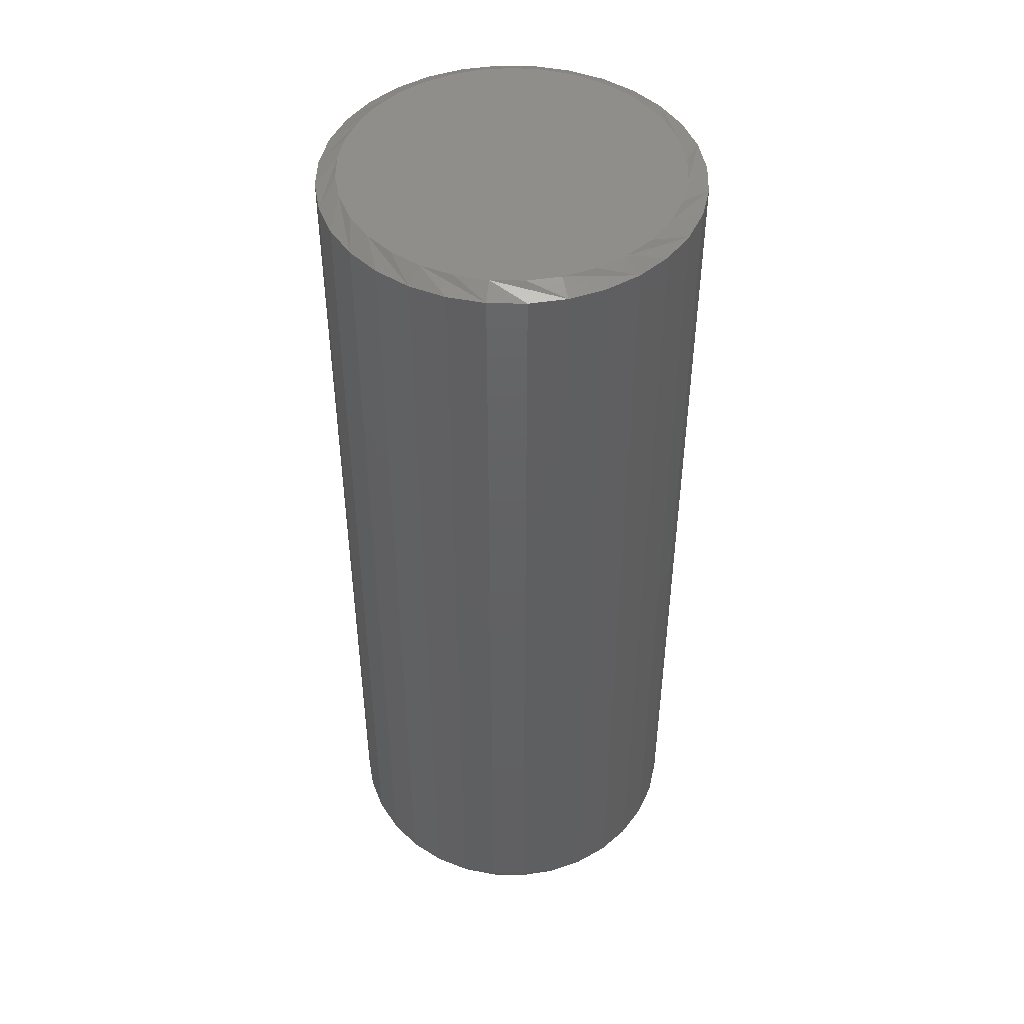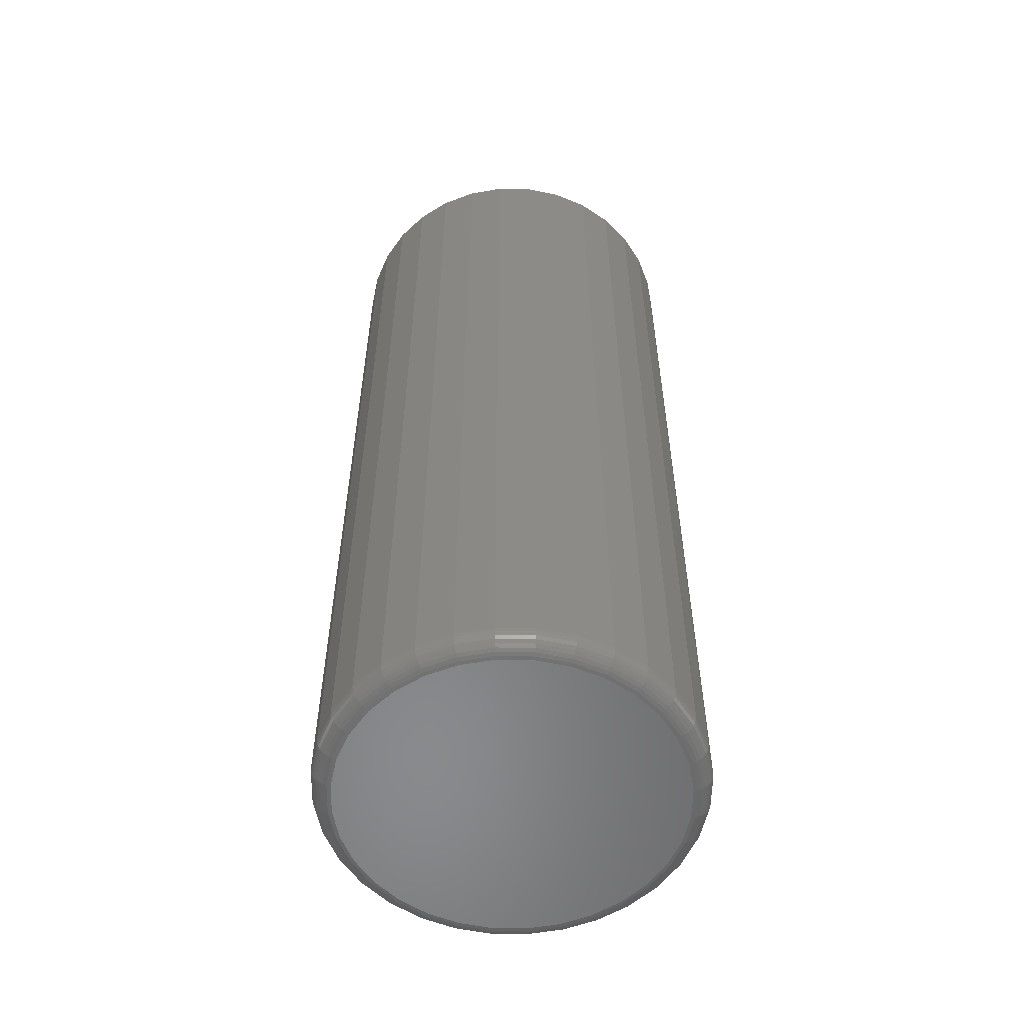
<metadata>
{"format":"stl","ext":"stl","renderer":"f3d","projection":"perspective","resolution":1024,"background":"white","views":[{"elev":46.7,"azim":164.5,"up":"+Z"},{"elev":-55.9,"azim":173.4,"up":"+Z"}]}
</metadata>
<code>
# stl→obj: 353 verts, 702 faces
v 0.1502 0.001316 0.01562
v 0.1502 0.001316 0.7422
v 0.1474 -0.02745 0.01562
v 0.1474 -0.02745 0.7422
v 0.139 -0.05511 0.01562
v 0.139 -0.05511 0.7422
v 0.1254 -0.0806 0.01562
v 0.1254 -0.0806 0.7422
v 0.1071 -0.1029 0.01562
v 0.1071 -0.1029 0.7422
v 0.08472 -0.1213 0.01562
v 0.08472 -0.1213 0.7422
v 0.05922 -0.1349 0.01562
v 0.05922 -0.1349 0.7422
v 0.03156 -0.1433 0.01562
v 0.03156 -0.1433 0.7422
v 0.002796 -0.1461 0.01562
v 0.002796 -0.1461 0.7422
v -0.02597 -0.1433 0.01562
v -0.02597 -0.1433 0.7422
v -0.05363 -0.1349 0.01562
v -0.05363 -0.1349 0.7422
v -0.07912 -0.1213 0.01562
v -0.07912 -0.1213 0.7422
v -0.1015 -0.1029 0.01562
v -0.1015 -0.1029 0.7422
v -0.1198 -0.0806 0.01562
v -0.1198 -0.0806 0.7422
v -0.1334 -0.05511 0.01562
v -0.1334 -0.05511 0.7422
v -0.1418 -0.02745 0.01562
v -0.1418 -0.02745 0.7422
v -0.1447 0.001316 0.01562
v -0.1447 0.001316 0.7422
v -0.1418 0.03008 0.01562
v -0.1418 0.03008 0.7422
v -0.1334 0.05774 0.01562
v -0.1334 0.05774 0.7422
v -0.1198 0.08323 0.01562
v -0.1198 0.08323 0.7422
v -0.1015 0.1056 0.01562
v -0.1015 0.1056 0.7422
v -0.07912 0.1239 0.01562
v -0.07912 0.1239 0.7422
v -0.05363 0.1375 0.01562
v -0.05363 0.1375 0.7422
v -0.02597 0.1459 0.01562
v -0.02597 0.1459 0.7422
v 0.002796 0.1488 0.01562
v 0.002796 0.1488 0.7422
v 0.03156 0.1459 0.01562
v 0.03156 0.1459 0.7422
v 0.05922 0.1375 0.01562
v 0.05922 0.1375 0.7422
v 0.08472 0.1239 0.01562
v 0.08472 0.1239 0.7422
v 0.1071 0.1056 0.01562
v 0.1071 0.1056 0.7422
v 0.1254 0.08323 0.01562
v 0.1254 0.08323 0.7422
v 0.139 0.05774 0.01562
v 0.139 0.05774 0.7422
v 0.1474 0.03008 0.01562
v 0.1474 0.03008 0.7422
v -0.02292 0.1306 0.75
v 0.02851 0.1306 0.75
v 0.002796 0.1331 0.75
v -0.04765 0.1231 0.75
v 0.05324 0.1231 0.75
v -0.07044 0.1109 0.75
v 0.07603 0.1109 0.75
v 0.06156 -0.1167 0.75
v -0.03328 -0.1255 0.75
v 0.03887 -0.1255 0.75
v -0.009368 -0.1299 0.75
v 0.01496 -0.1299 0.75
v 0.09601 0.09453 0.75
v -0.09042 0.09453 0.75
v 0.1124 0.07455 0.75
v -0.1068 0.07455 0.75
v 0.1246 0.05176 0.75
v -0.119 0.05176 0.75
v 0.1321 0.02703 0.75
v -0.1265 0.02703 0.75
v 0.1346 0.001316 0.75
v -0.129 0.001316 0.75
v 0.1324 -0.02291 0.75
v -0.1268 -0.02291 0.75
v 0.1257 -0.04631 0.75
v -0.1201 -0.0463 0.75
v 0.1149 -0.06808 0.75
v -0.1093 -0.06808 0.75
v 0.1002 -0.08749 0.75
v -0.09463 -0.08749 0.75
v 0.08224 -0.1039 0.75
v -0.07665 -0.1039 0.75
v -0.05596 -0.1167 0.75
v 0.002796 0.1331 0
v 0.02851 0.1306 0
v -0.02292 0.1306 0
v -0.04765 0.1231 0
v 0.05324 0.1231 0
v -0.07044 0.1109 0
v 0.07603 0.1109 0
v 0.05324 -0.1205 0
v -0.04765 -0.1205 0
v 0.07603 -0.1083 0
v -0.02292 -0.128 0
v 0.02851 -0.128 0
v 0.002796 -0.1305 0
v -0.07044 -0.1083 0
v -0.09042 -0.0919 0
v 0.09601 -0.0919 0
v -0.1068 -0.07192 0
v 0.1124 -0.07192 0
v -0.119 -0.04913 0
v 0.1246 -0.04913 0
v -0.1265 -0.0244 0
v 0.1321 -0.0244 0
v -0.129 0.001316 0
v 0.1346 0.001316 0
v -0.1265 0.02703 0
v 0.1321 0.02703 0
v -0.119 0.05176 0
v 0.1246 0.05176 0
v -0.1068 0.07455 0
v 0.1124 0.07455 0
v -0.09042 0.09453 0
v 0.09601 0.09453 0
v 0.1499 0.001316 0.01258
v 0.1471 -0.02739 0.01258
v 0.1491 0.001316 0.009646
v 0.1462 -0.02722 0.009646
v 0.1476 0.001316 0.006944
v 0.1448 -0.02694 0.006944
v 0.1457 0.001316 0.004576
v 0.1429 -0.02656 0.004576
v 0.1433 0.001316 0.002633
v 0.1406 -0.0261 0.002633
v 0.1406 0.001316 0.001189
v 0.138 -0.02557 0.001189
v 0.1377 0.001316 0.0003002
v 0.1351 -0.025 0.0003002
v -0.1415 -0.02739 0.01258
v -0.1444 0.001316 0.01258
v -0.1407 -0.02722 0.009646
v -0.1435 0.001316 0.009646
v -0.1392 -0.02694 0.006944
v -0.142 0.001316 0.006944
v -0.1373 -0.02656 0.004576
v -0.1401 0.001316 0.004576
v -0.135 -0.0261 0.002633
v -0.1377 0.001316 0.002633
v -0.1324 -0.02557 0.001189
v -0.135 0.001316 0.001189
v -0.1295 -0.025 0.0003002
v -0.1321 0.001316 0.0003002
v -0.1332 -0.055 0.01258
v -0.1323 -0.05466 0.009646
v -0.131 -0.0541 0.006944
v -0.1292 -0.05336 0.004576
v -0.127 -0.05245 0.002633
v -0.1245 -0.05142 0.001189
v -0.1218 -0.0503 0.0003002
v -0.1196 -0.08044 0.01258
v -0.1188 -0.07994 0.009646
v -0.1176 -0.07914 0.006944
v -0.116 -0.07806 0.004576
v -0.114 -0.07675 0.002633
v -0.1118 -0.07524 0.001189
v -0.1093 -0.07362 0.0003002
v -0.1013 -0.1027 0.01258
v -0.1006 -0.1021 0.009646
v -0.09961 -0.1011 0.006944
v -0.09823 -0.09971 0.004576
v -0.09656 -0.09804 0.002633
v -0.09465 -0.09613 0.001189
v -0.09257 -0.09405 0.0003002
v -0.07896 -0.121 0.01258
v -0.07846 -0.1203 0.009646
v -0.07766 -0.1191 0.006944
v -0.07658 -0.1175 0.004576
v -0.07527 -0.1155 0.002633
v -0.07376 -0.1133 0.001189
v -0.07214 -0.1108 0.0003002
v -0.05352 -0.1346 0.01258
v -0.05318 -0.1338 0.009646
v -0.05262 -0.1325 0.006944
v -0.05188 -0.1307 0.004576
v -0.05097 -0.1285 0.002633
v -0.04994 -0.126 0.001189
v -0.04882 -0.1233 0.0003002
v -0.02591 -0.143 0.01258
v -0.02574 -0.1421 0.009646
v -0.02546 -0.1407 0.006944
v -0.02508 -0.1388 0.004576
v -0.02462 -0.1365 0.002633
v -0.02409 -0.1338 0.001189
v -0.02352 -0.131 0.0003002
v 0.002796 -0.1458 0.01258
v 0.002796 -0.1449 0.009646
v 0.002796 -0.1435 0.006944
v 0.002796 -0.1416 0.004576
v 0.002796 -0.1392 0.002633
v 0.002796 -0.1365 0.001189
v 0.002796 -0.1336 0.0003002
v 0.0315 -0.143 0.01258
v 0.03133 -0.1421 0.009646
v 0.03105 -0.1407 0.006944
v 0.03067 -0.1388 0.004576
v 0.03021 -0.1365 0.002633
v 0.02968 -0.1338 0.001189
v 0.02911 -0.131 0.0003002
v 0.05911 -0.1346 0.01258
v 0.05877 -0.1338 0.009646
v 0.05822 -0.1325 0.006944
v 0.05747 -0.1307 0.004576
v 0.05657 -0.1285 0.002633
v 0.05553 -0.126 0.001189
v 0.05441 -0.1233 0.0003002
v 0.08455 -0.121 0.01258
v 0.08405 -0.1203 0.009646
v 0.08325 -0.1191 0.006944
v 0.08217 -0.1175 0.004576
v 0.08086 -0.1155 0.002633
v 0.07936 -0.1133 0.001189
v 0.07773 -0.1108 0.0003002
v 0.1068 -0.1027 0.01258
v 0.1062 -0.1021 0.009646
v 0.1052 -0.1011 0.006944
v 0.1038 -0.09971 0.004576
v 0.1021 -0.09804 0.002633
v 0.1002 -0.09613 0.001189
v 0.09817 -0.09405 0.0003002
v 0.1251 -0.08044 0.01258
v 0.1244 -0.07994 0.009646
v 0.1232 -0.07914 0.006944
v 0.1216 -0.07806 0.004576
v 0.1196 -0.07675 0.002633
v 0.1174 -0.07524 0.001189
v 0.1149 -0.07362 0.0003002
v 0.1387 -0.055 0.01258
v 0.1379 -0.05466 0.009646
v 0.1366 -0.0541 0.006944
v 0.1348 -0.05336 0.004576
v 0.1326 -0.05245 0.002633
v 0.1301 -0.05142 0.001189
v 0.1274 -0.0503 0.0003002
v -0.1415 0.03002 0.01258
v -0.1407 0.02985 0.009646
v -0.1392 0.02957 0.006944
v -0.1373 0.02919 0.004576
v -0.135 0.02873 0.002633
v -0.1324 0.0282 0.001189
v -0.1295 0.02763 0.0003002
v 0.1471 0.03002 0.01258
v 0.1462 0.02985 0.009646
v 0.1448 0.02957 0.006944
v 0.1429 0.02919 0.004576
v 0.1406 0.02873 0.002633
v 0.138 0.0282 0.001189
v 0.1351 0.02763 0.0003002
v 0.1387 0.05763 0.01258
v 0.1379 0.05729 0.009646
v 0.1366 0.05674 0.006944
v 0.1348 0.05599 0.004576
v 0.1326 0.05509 0.002633
v 0.1301 0.05405 0.001189
v 0.1274 0.05293 0.0003002
v 0.1251 0.08307 0.01258
v 0.1244 0.08257 0.009646
v 0.1232 0.08177 0.006944
v 0.1216 0.08069 0.004576
v 0.1196 0.07938 0.002633
v 0.1174 0.07788 0.001189
v 0.1149 0.07625 0.0003002
v 0.1068 0.1054 0.01258
v 0.1062 0.1047 0.009646
v 0.1052 0.1037 0.006944
v 0.1038 0.1023 0.004576
v 0.1021 0.1007 0.002633
v 0.1002 0.09876 0.001189
v 0.09817 0.09669 0.0003002
v 0.08455 0.1237 0.01258
v 0.08405 0.1229 0.009646
v 0.08325 0.1217 0.006944
v 0.08217 0.1201 0.004576
v 0.08086 0.1181 0.002633
v 0.07936 0.1159 0.001189
v 0.07773 0.1135 0.0003002
v 0.05911 0.1373 0.01258
v 0.05877 0.1364 0.009646
v 0.05822 0.1351 0.006944
v 0.05747 0.1333 0.004576
v 0.05657 0.1311 0.002633
v 0.05553 0.1286 0.001189
v 0.05441 0.1259 0.0003002
v 0.0315 0.1456 0.01258
v 0.03133 0.1448 0.009646
v 0.03105 0.1434 0.006944
v 0.03067 0.1414 0.004576
v 0.03021 0.1391 0.002633
v 0.02968 0.1365 0.001189
v 0.02911 0.1336 0.0003002
v 0.002796 0.1485 0.01258
v 0.002796 0.1476 0.009646
v 0.002796 0.1461 0.006944
v 0.002796 0.1442 0.004576
v 0.002796 0.1418 0.002633
v 0.002796 0.1391 0.001189
v 0.002796 0.1362 0.0003002
v -0.02591 0.1456 0.01258
v -0.02574 0.1448 0.009646
v -0.02546 0.1434 0.006944
v -0.02508 0.1414 0.004576
v -0.02462 0.1391 0.002633
v -0.02409 0.1365 0.001189
v -0.02352 0.1336 0.0003002
v -0.05352 0.1373 0.01258
v -0.05318 0.1364 0.009646
v -0.05262 0.1351 0.006944
v -0.05188 0.1333 0.004576
v -0.05097 0.1311 0.002633
v -0.04994 0.1286 0.001189
v -0.04882 0.1259 0.0003002
v -0.07896 0.1237 0.01258
v -0.07846 0.1229 0.009646
v -0.07766 0.1217 0.006944
v -0.07658 0.1201 0.004576
v -0.07527 0.1181 0.002633
v -0.07376 0.1159 0.001189
v -0.07214 0.1135 0.0003002
v -0.1013 0.1054 0.01258
v -0.1006 0.1047 0.009646
v -0.09961 0.1037 0.006944
v -0.09823 0.1023 0.004576
v -0.09656 0.1007 0.002633
v -0.09465 0.09876 0.001189
v -0.09257 0.09669 0.0003002
v -0.1196 0.08307 0.01258
v -0.1188 0.08257 0.009646
v -0.1176 0.08177 0.006944
v -0.116 0.08069 0.004576
v -0.114 0.07938 0.002633
v -0.1118 0.07788 0.001189
v -0.1093 0.07625 0.0003002
v -0.1332 0.05763 0.01258
v -0.1323 0.05729 0.009646
v -0.131 0.05674 0.006944
v -0.1292 0.05599 0.004576
v -0.127 0.05509 0.002633
v -0.1245 0.05405 0.001189
v -0.1218 0.05293 0.0003002
f 1 2 3
f 3 2 4
f 3 4 5
f 5 4 6
f 5 6 7
f 7 6 8
f 7 8 9
f 9 8 10
f 9 10 11
f 11 10 12
f 11 12 13
f 13 12 14
f 13 14 15
f 15 14 16
f 15 16 17
f 17 16 18
f 17 18 19
f 19 18 20
f 19 20 21
f 21 20 22
f 21 22 23
f 23 22 24
f 23 24 25
f 25 24 26
f 25 26 27
f 27 26 28
f 27 28 29
f 29 28 30
f 29 30 31
f 31 30 32
f 31 32 33
f 33 32 34
f 33 34 35
f 35 34 36
f 35 36 37
f 37 36 38
f 37 38 39
f 39 38 40
f 39 40 41
f 41 40 42
f 41 42 43
f 43 42 44
f 43 44 45
f 45 44 46
f 45 46 47
f 47 46 48
f 47 48 49
f 49 48 50
f 49 50 51
f 51 50 52
f 51 52 53
f 53 52 54
f 53 54 55
f 55 54 56
f 55 56 57
f 57 56 58
f 57 58 59
f 59 58 60
f 59 60 61
f 61 60 62
f 61 62 63
f 63 62 64
f 63 64 1
f 1 64 2
f 65 66 67
f 66 65 68
f 66 68 69
f 69 68 70
f 69 70 71
f 72 73 74
f 74 73 75
f 74 75 76
f 71 70 77
f 77 70 78
f 77 78 79
f 79 78 80
f 79 80 81
f 81 80 82
f 81 82 83
f 83 82 84
f 83 84 85
f 85 84 86
f 85 86 87
f 87 86 88
f 87 88 89
f 89 88 90
f 89 90 91
f 91 90 92
f 91 92 93
f 93 92 94
f 93 94 95
f 95 94 96
f 95 96 72
f 72 96 97
f 72 97 73
f 82 38 36
f 81 83 62
f 81 62 60
f 81 60 58
f 79 81 58
f 77 79 58
f 77 58 56
f 77 56 54
f 71 77 54
f 69 71 54
f 69 54 52
f 69 52 50
f 66 69 50
f 67 66 50
f 67 50 48
f 67 48 46
f 65 67 46
f 68 65 46
f 68 46 44
f 68 44 42
f 70 68 42
f 78 70 42
f 78 42 40
f 78 40 38
f 80 78 38
f 82 80 38
f 85 2 64
f 85 64 62
f 85 62 83
f 34 86 84
f 34 84 82
f 34 82 36
f 28 26 92
f 92 30 28
f 90 30 92
f 24 22 96
f 96 26 24
f 94 26 96
f 20 18 73
f 73 22 20
f 97 22 73
f 16 14 76
f 76 18 16
f 75 18 76
f 12 10 72
f 72 14 12
f 74 14 72
f 8 6 93
f 93 10 8
f 95 10 93
f 89 6 4
f 91 6 89
f 90 88 30
f 94 92 26
f 97 96 22
f 75 73 18
f 74 76 14
f 95 72 10
f 91 93 6
f 86 34 32
f 86 32 30
f 86 30 88
f 2 85 87
f 2 87 89
f 2 89 4
f 98 99 100
f 101 100 99
f 102 101 99
f 103 101 102
f 104 103 102
f 105 106 107
f 108 106 105
f 109 108 105
f 110 108 109
f 106 111 107
f 107 111 112
f 107 112 113
f 113 112 114
f 113 114 115
f 115 114 116
f 115 116 117
f 117 116 118
f 117 118 119
f 119 118 120
f 119 120 121
f 121 120 122
f 121 122 123
f 123 122 124
f 123 124 125
f 125 124 126
f 125 126 127
f 127 126 128
f 127 128 129
f 129 128 103
f 129 103 104
f 1 3 130
f 130 3 131
f 130 131 132
f 132 131 133
f 132 133 134
f 134 133 135
f 134 135 136
f 136 135 137
f 136 137 138
f 138 137 139
f 138 139 140
f 140 139 141
f 140 141 142
f 142 141 143
f 142 143 121
f 121 143 119
f 31 33 144
f 144 33 145
f 144 145 146
f 146 145 147
f 146 147 148
f 148 147 149
f 148 149 150
f 150 149 151
f 150 151 152
f 152 151 153
f 152 153 154
f 154 153 155
f 154 155 156
f 156 155 157
f 156 157 118
f 118 157 120
f 29 31 158
f 158 31 144
f 158 144 159
f 159 144 146
f 159 146 160
f 160 146 148
f 160 148 161
f 161 148 150
f 161 150 162
f 162 150 152
f 162 152 163
f 163 152 154
f 163 154 164
f 164 154 156
f 164 156 116
f 116 156 118
f 27 29 165
f 165 29 158
f 165 158 166
f 166 158 159
f 166 159 167
f 167 159 160
f 167 160 168
f 168 160 161
f 168 161 169
f 169 161 162
f 169 162 170
f 170 162 163
f 170 163 171
f 171 163 164
f 171 164 114
f 114 164 116
f 25 27 172
f 172 27 165
f 172 165 173
f 173 165 166
f 173 166 174
f 174 166 167
f 174 167 175
f 175 167 168
f 175 168 176
f 176 168 169
f 176 169 177
f 177 169 170
f 177 170 178
f 178 170 171
f 178 171 112
f 112 171 114
f 23 25 179
f 179 25 172
f 179 172 180
f 180 172 173
f 180 173 181
f 181 173 174
f 181 174 182
f 182 174 175
f 182 175 183
f 183 175 176
f 183 176 184
f 184 176 177
f 184 177 185
f 185 177 178
f 185 178 111
f 111 178 112
f 21 23 186
f 186 23 179
f 186 179 187
f 187 179 180
f 187 180 188
f 188 180 181
f 188 181 189
f 189 181 182
f 189 182 190
f 190 182 183
f 190 183 191
f 191 183 184
f 191 184 192
f 192 184 185
f 192 185 106
f 106 185 111
f 19 21 193
f 193 21 186
f 193 186 194
f 194 186 187
f 194 187 195
f 195 187 188
f 195 188 196
f 196 188 189
f 196 189 197
f 197 189 190
f 197 190 198
f 198 190 191
f 198 191 199
f 199 191 192
f 199 192 108
f 108 192 106
f 17 19 200
f 200 19 193
f 200 193 201
f 201 193 194
f 201 194 202
f 202 194 195
f 202 195 203
f 203 195 196
f 203 196 204
f 204 196 197
f 204 197 205
f 205 197 198
f 205 198 206
f 206 198 199
f 206 199 110
f 110 199 108
f 15 17 207
f 207 17 200
f 207 200 208
f 208 200 201
f 208 201 209
f 209 201 202
f 209 202 210
f 210 202 203
f 210 203 211
f 211 203 204
f 211 204 212
f 212 204 205
f 212 205 213
f 213 205 206
f 213 206 109
f 109 206 110
f 13 15 214
f 214 15 207
f 214 207 215
f 215 207 208
f 215 208 216
f 216 208 209
f 216 209 217
f 217 209 210
f 217 210 218
f 218 210 211
f 218 211 219
f 219 211 212
f 219 212 220
f 220 212 213
f 220 213 105
f 105 213 109
f 11 13 221
f 221 13 214
f 221 214 222
f 222 214 215
f 222 215 223
f 223 215 216
f 223 216 224
f 224 216 217
f 224 217 225
f 225 217 218
f 225 218 226
f 226 218 219
f 226 219 227
f 227 219 220
f 227 220 107
f 107 220 105
f 9 11 228
f 228 11 221
f 228 221 229
f 229 221 222
f 229 222 230
f 230 222 223
f 230 223 231
f 231 223 224
f 231 224 232
f 232 224 225
f 232 225 233
f 233 225 226
f 233 226 234
f 234 226 227
f 234 227 113
f 113 227 107
f 7 9 235
f 235 9 228
f 235 228 236
f 236 228 229
f 236 229 237
f 237 229 230
f 237 230 238
f 238 230 231
f 238 231 239
f 239 231 232
f 239 232 240
f 240 232 233
f 240 233 241
f 241 233 234
f 241 234 115
f 115 234 113
f 5 7 242
f 242 7 235
f 242 235 243
f 243 235 236
f 243 236 244
f 244 236 237
f 244 237 245
f 245 237 238
f 245 238 246
f 246 238 239
f 246 239 247
f 247 239 240
f 247 240 248
f 248 240 241
f 248 241 117
f 117 241 115
f 3 5 131
f 131 5 242
f 131 242 133
f 133 242 243
f 133 243 135
f 135 243 244
f 135 244 137
f 137 244 245
f 137 245 139
f 139 245 246
f 139 246 141
f 141 246 247
f 141 247 143
f 143 247 248
f 143 248 119
f 119 248 117
f 33 35 145
f 145 35 249
f 145 249 147
f 147 249 250
f 147 250 149
f 149 250 251
f 149 251 151
f 151 251 252
f 151 252 153
f 153 252 253
f 153 253 155
f 155 253 254
f 155 254 157
f 157 254 255
f 157 255 120
f 120 255 122
f 63 1 256
f 256 1 130
f 256 130 257
f 257 130 132
f 257 132 258
f 258 132 134
f 258 134 259
f 259 134 136
f 259 136 260
f 260 136 138
f 260 138 261
f 261 138 140
f 261 140 262
f 262 140 142
f 262 142 123
f 123 142 121
f 61 63 263
f 263 63 256
f 263 256 264
f 264 256 257
f 264 257 265
f 265 257 258
f 265 258 266
f 266 258 259
f 266 259 267
f 267 259 260
f 267 260 268
f 268 260 261
f 268 261 269
f 269 261 262
f 269 262 125
f 125 262 123
f 59 61 270
f 270 61 263
f 270 263 271
f 271 263 264
f 271 264 272
f 272 264 265
f 272 265 273
f 273 265 266
f 273 266 274
f 274 266 267
f 274 267 275
f 275 267 268
f 275 268 276
f 276 268 269
f 276 269 127
f 127 269 125
f 57 59 277
f 277 59 270
f 277 270 278
f 278 270 271
f 278 271 279
f 279 271 272
f 279 272 280
f 280 272 273
f 280 273 281
f 281 273 274
f 281 274 282
f 282 274 275
f 282 275 283
f 283 275 276
f 283 276 129
f 129 276 127
f 55 57 284
f 284 57 277
f 284 277 285
f 285 277 278
f 285 278 286
f 286 278 279
f 286 279 287
f 287 279 280
f 287 280 288
f 288 280 281
f 288 281 289
f 289 281 282
f 289 282 290
f 290 282 283
f 290 283 104
f 104 283 129
f 53 55 291
f 291 55 284
f 291 284 292
f 292 284 285
f 292 285 293
f 293 285 286
f 293 286 294
f 294 286 287
f 294 287 295
f 295 287 288
f 295 288 296
f 296 288 289
f 296 289 297
f 297 289 290
f 297 290 102
f 102 290 104
f 51 53 298
f 298 53 291
f 298 291 299
f 299 291 292
f 299 292 300
f 300 292 293
f 300 293 301
f 301 293 294
f 301 294 302
f 302 294 295
f 302 295 303
f 303 295 296
f 303 296 304
f 304 296 297
f 304 297 99
f 99 297 102
f 49 51 305
f 305 51 298
f 305 298 306
f 306 298 299
f 306 299 307
f 307 299 300
f 307 300 308
f 308 300 301
f 308 301 309
f 309 301 302
f 309 302 310
f 310 302 303
f 310 303 311
f 311 303 304
f 311 304 98
f 98 304 99
f 47 49 312
f 312 49 305
f 312 305 313
f 313 305 306
f 313 306 314
f 314 306 307
f 314 307 315
f 315 307 308
f 315 308 316
f 316 308 309
f 316 309 317
f 317 309 310
f 317 310 318
f 318 310 311
f 318 311 100
f 100 311 98
f 45 47 319
f 319 47 312
f 319 312 320
f 320 312 313
f 320 313 321
f 321 313 314
f 321 314 322
f 322 314 315
f 322 315 323
f 323 315 316
f 323 316 324
f 324 316 317
f 324 317 325
f 325 317 318
f 325 318 101
f 101 318 100
f 43 45 326
f 326 45 319
f 326 319 327
f 327 319 320
f 327 320 328
f 328 320 321
f 328 321 329
f 329 321 322
f 329 322 330
f 330 322 323
f 330 323 331
f 331 323 324
f 331 324 332
f 332 324 325
f 332 325 103
f 103 325 101
f 41 43 333
f 333 43 326
f 333 326 334
f 334 326 327
f 334 327 335
f 335 327 328
f 335 328 336
f 336 328 329
f 336 329 337
f 337 329 330
f 337 330 338
f 338 330 331
f 338 331 339
f 339 331 332
f 339 332 128
f 128 332 103
f 39 41 340
f 340 41 333
f 340 333 341
f 341 333 334
f 341 334 342
f 342 334 335
f 342 335 343
f 343 335 336
f 343 336 344
f 344 336 337
f 344 337 345
f 345 337 338
f 345 338 346
f 346 338 339
f 346 339 126
f 126 339 128
f 37 39 347
f 347 39 340
f 347 340 348
f 348 340 341
f 348 341 349
f 349 341 342
f 349 342 350
f 350 342 343
f 350 343 351
f 351 343 344
f 351 344 352
f 352 344 345
f 352 345 353
f 353 345 346
f 353 346 124
f 124 346 126
f 35 37 249
f 249 37 347
f 249 347 250
f 250 347 348
f 250 348 251
f 251 348 349
f 251 349 252
f 252 349 350
f 252 350 253
f 253 350 351
f 253 351 254
f 254 351 352
f 254 352 255
f 255 352 353
f 255 353 122
f 122 353 124

</code>
